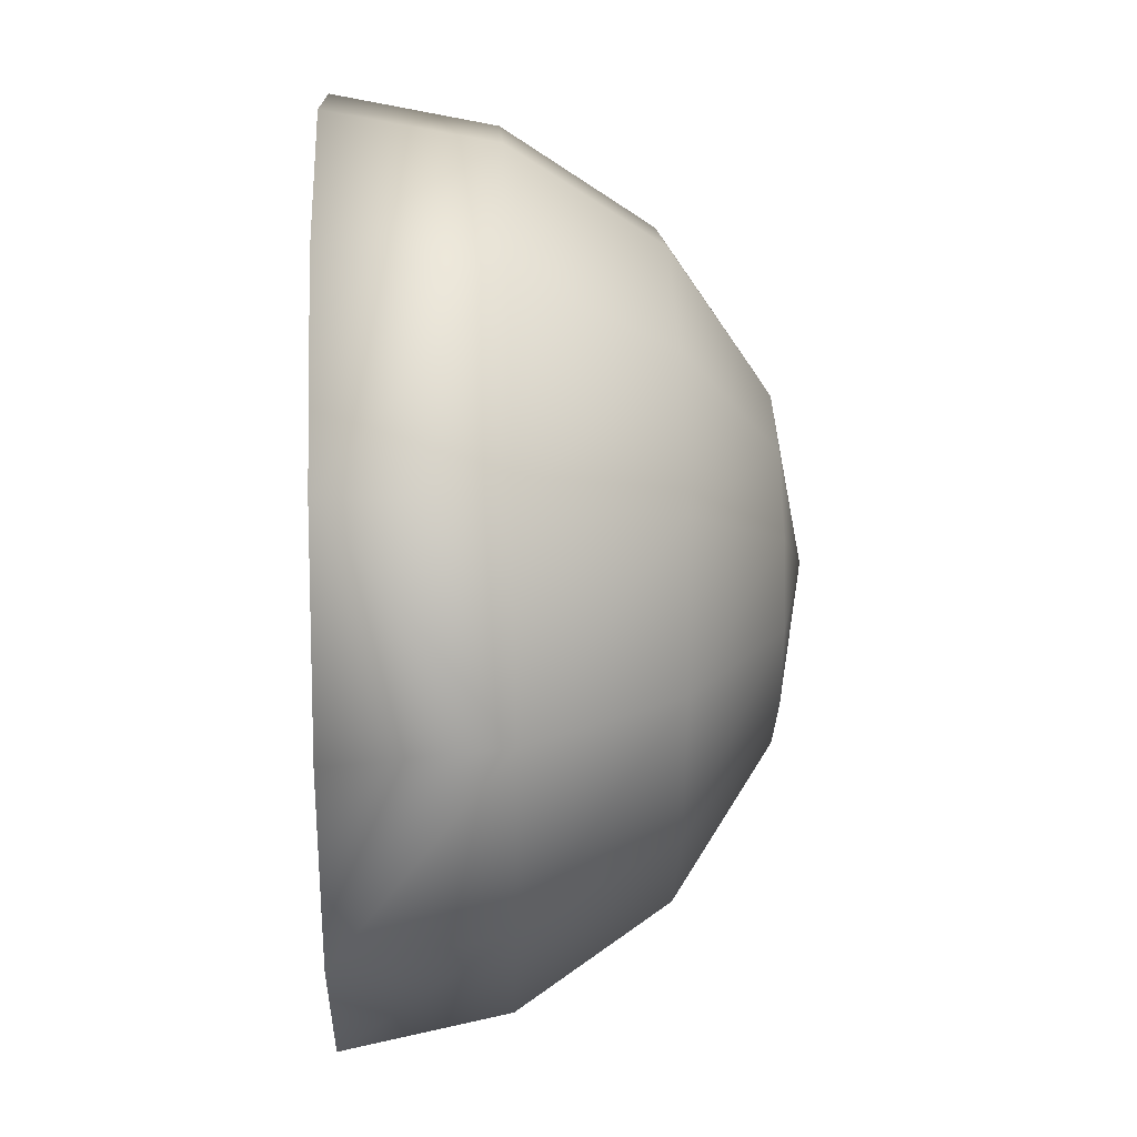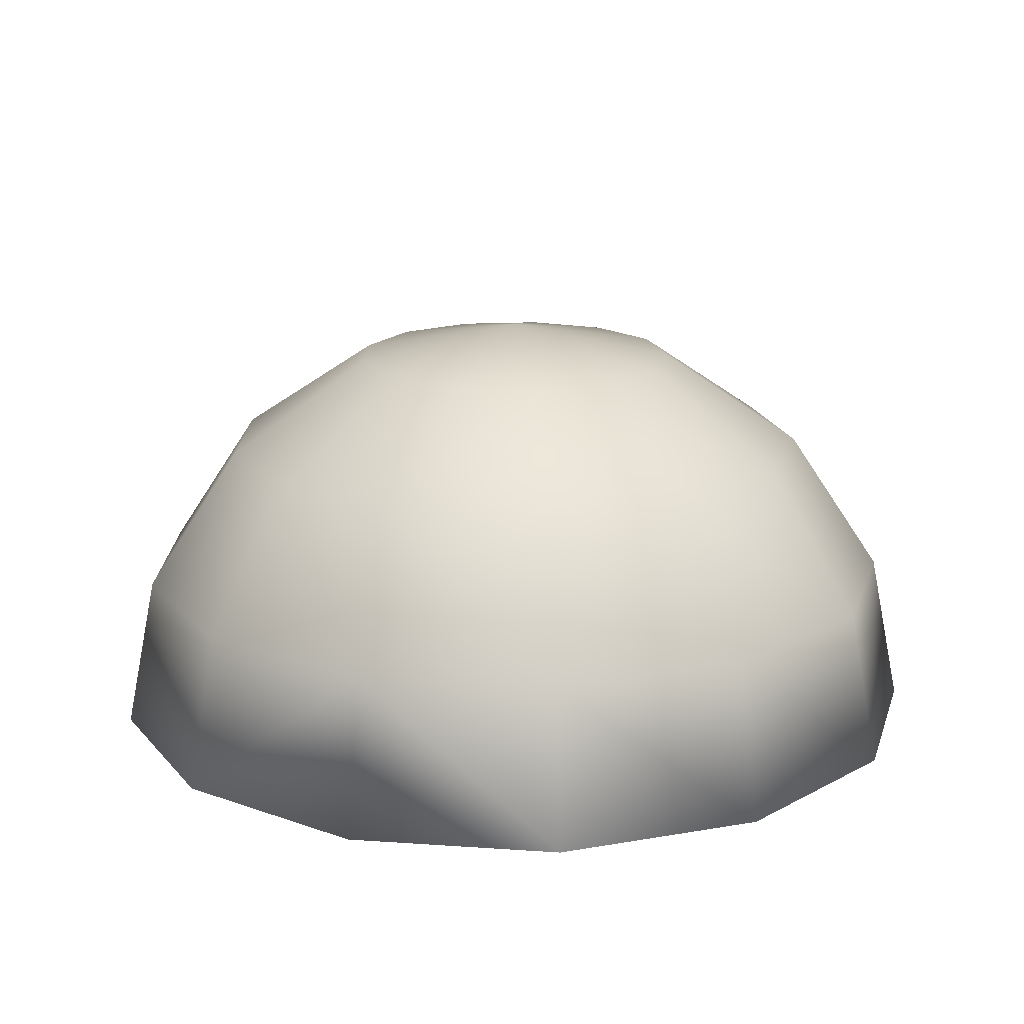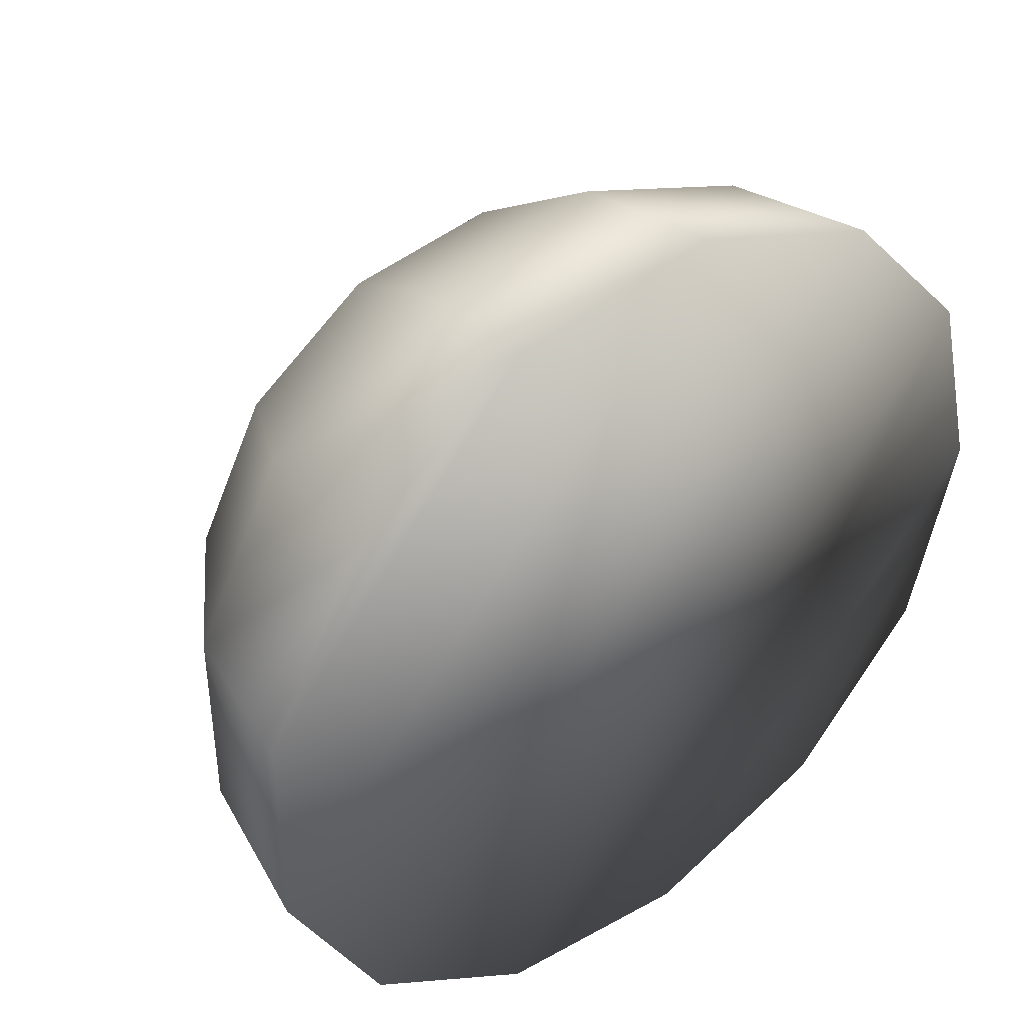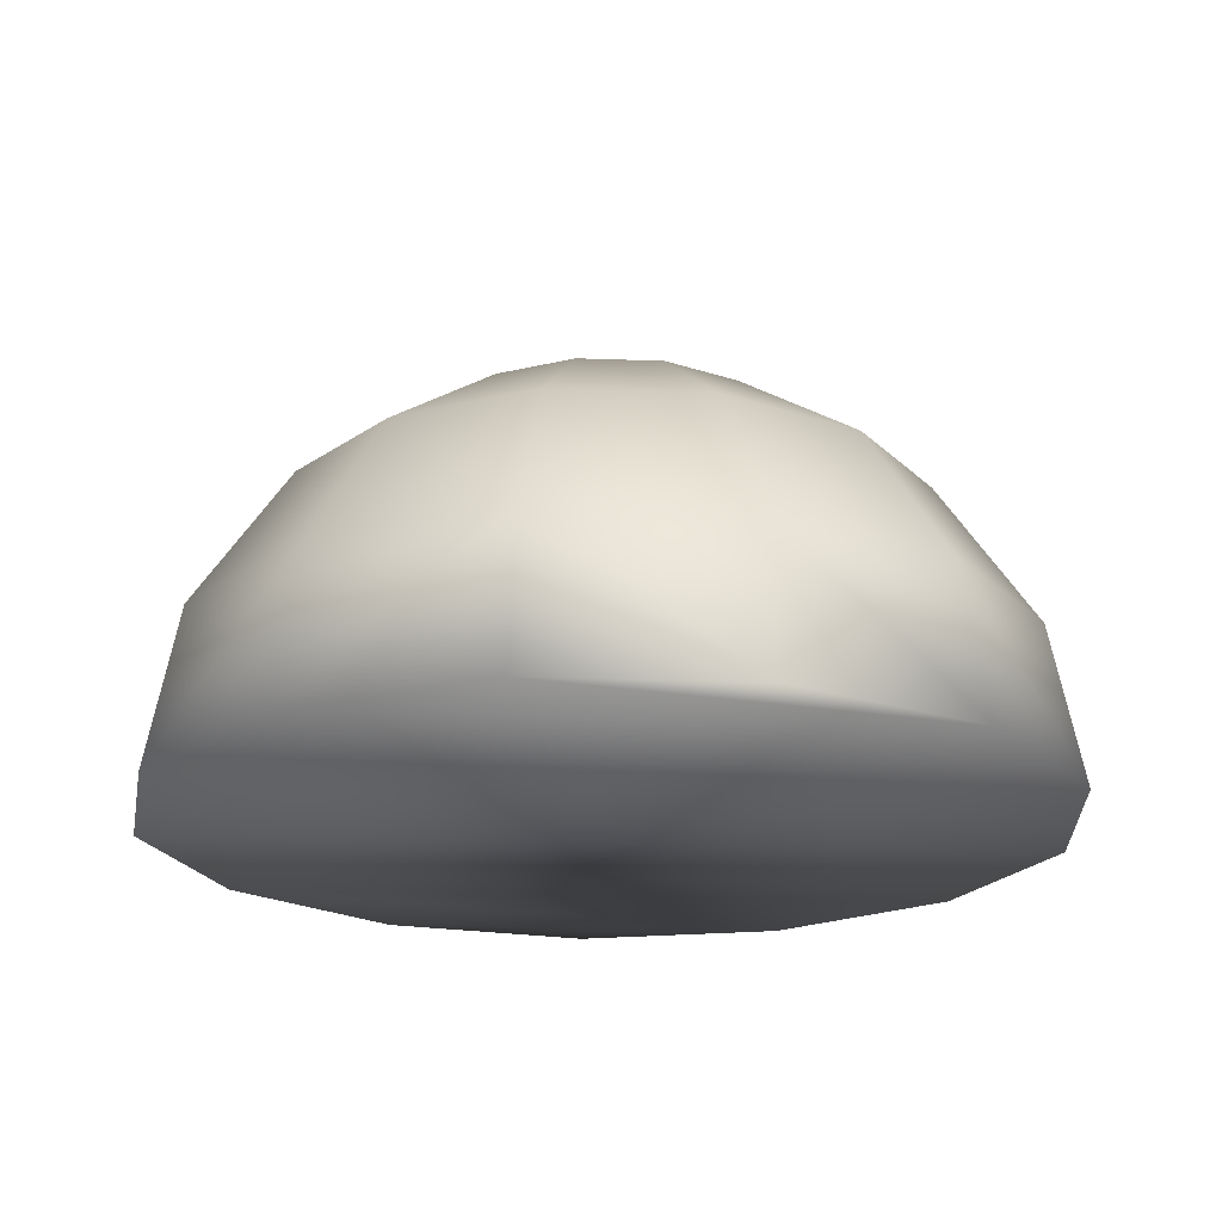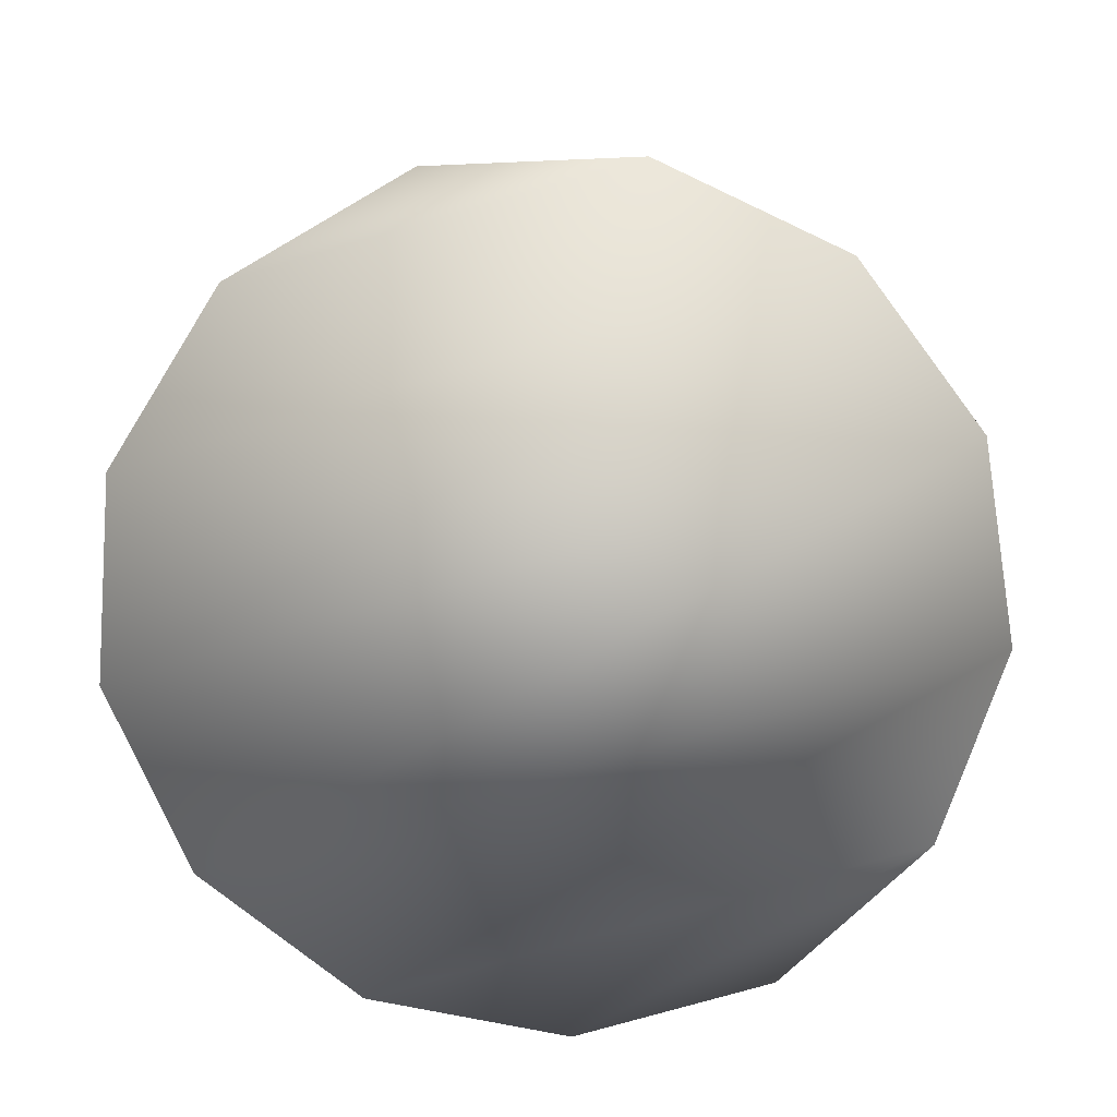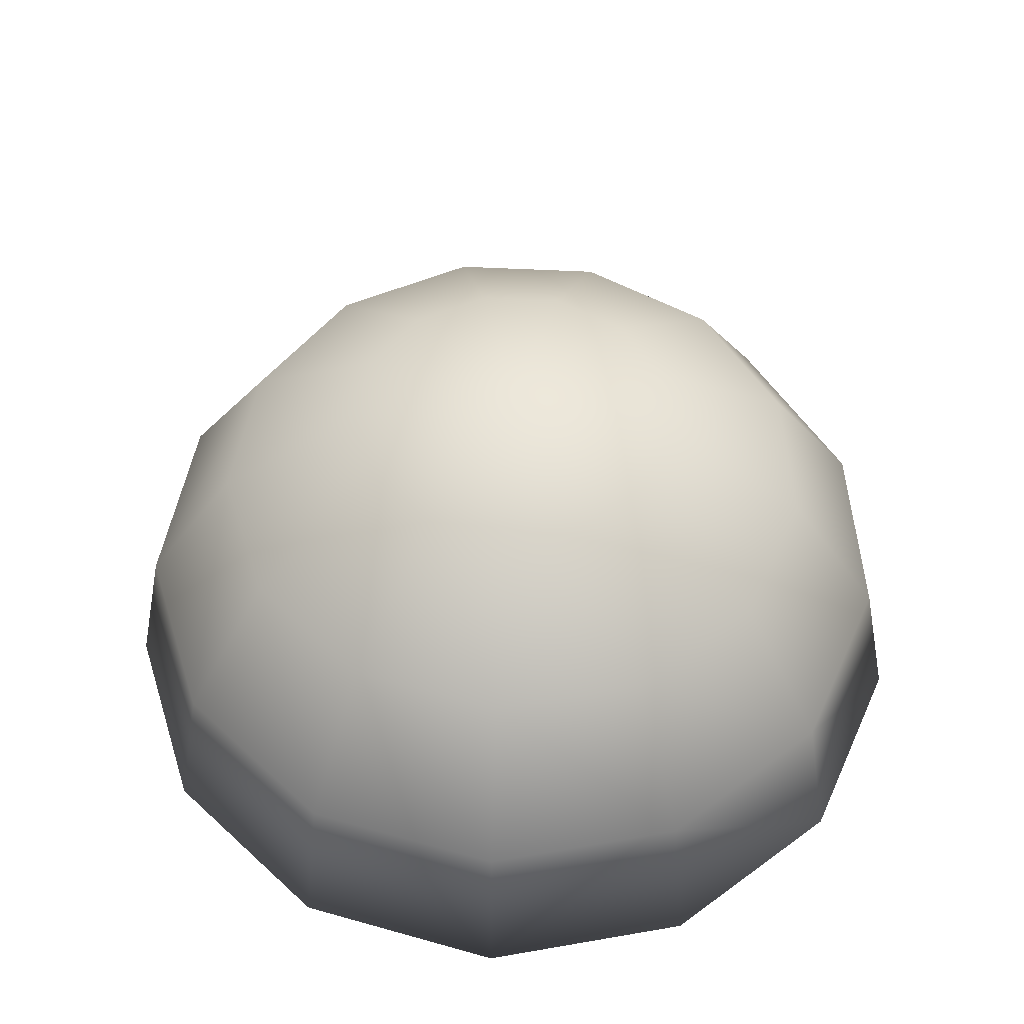
<metadata>
{"format":"obj","ext":"obj","renderer":"f3d","projection":"perspective","resolution":1024,"background":"white","views":[{"elev":20.4,"azim":87.6,"up":"+Z"},{"elev":16.9,"azim":111.9,"up":"+Y"},{"elev":41.3,"azim":-38.3,"up":"+Z"},{"elev":-20.2,"azim":-66.1,"up":"+Y"},{"elev":-74.9,"azim":-32.2,"up":"+Y"},{"elev":52.1,"azim":-100.7,"up":"+Y"}]}
</metadata>
<code>
g
v -3.842e-09 0.09516 -1.933e-09
v 0.03224 0.08792 -0.01692
v 0.03642 0.08792 0
v 0.02069 0.08792 -0.02997
v 0.004389 0.08792 -0.03615
v -0.01291 0.08792 -0.03405
v -0.02726 0.08792 -0.02415
v -0.03536 0.08792 -0.008715
v -0.03536 0.08792 0.008715
v -0.02726 0.08792 0.02415
v -0.01291 0.08792 0.03405
v 0.004389 0.08792 0.03615
v 0.02069 0.08792 0.02997
v 0.03224 0.08792 0.01692
v 0.05958 0.06729 -0.03127
v 0.06729 0.06729 0
v 0.03822 0.06729 -0.05538
v 0.008111 0.06729 -0.0668
v -0.02386 0.06729 -0.06292
v -0.05037 0.06729 -0.04462
v -0.06533 0.06729 -0.0161
v -0.06533 0.06729 0.0161
v -0.05037 0.06729 0.04462
v -0.02386 0.06729 0.06292
v 0.008111 0.06729 0.0668
v 0.03822 0.06729 0.05538
v 0.05958 0.06729 0.03127
v 0.07785 0.03642 -0.04086
v 0.08792 0.03642 0
v 0.04994 0.03642 -0.07235
v 0.0106 0.03642 -0.08728
v -0.03118 0.03642 -0.0822
v -0.06581 0.03642 -0.0583
v -0.08536 0.03642 -0.02104
v -0.08536 0.03642 0.02104
v -0.06581 0.03642 0.0583
v -0.03118 0.03642 0.0822
v 0.0106 0.03642 0.08728
v 0.04994 0.03642 0.07235
v 0.07785 0.03642 0.04086
v 0.0838 0.002587 -0.04398
v 0.09465 0.002587 0
v 0.05376 0.002587 -0.07789
v 0.01141 0.002587 -0.09396
v -0.03356 0.002587 -0.0885
v -0.07084 0.002587 -0.06276
v -0.0919 0.002587 -0.02265
v -0.0919 0.002587 0.02265
v -0.07084 0.002587 0.06276
v -0.03356 0.002587 0.08849
v 0.01141 0.002587 0.09396
v 0.05376 0.002587 0.07789
v 0.0838 0.002587 0.04398
g
f 1 3 2
f 1 2 4
f 1 4 5
f 1 5 6
f 1 6 7
f 1 7 8
f 1 8 9
f 1 9 10
f 1 10 11
f 1 11 12
f 1 12 13
f 1 13 14
f 1 14 3
f 3 15 2
f 2 17 4
f 4 18 5
f 5 19 6
f 6 20 7
f 7 21 8
f 8 22 9
f 9 23 10
f 10 24 11
f 11 25 12
f 12 26 13
f 13 27 14
f 14 16 3
f 16 28 15
f 15 30 17
f 17 31 18
f 18 32 19
f 19 33 20
f 20 34 21
f 21 35 22
f 22 36 23
f 23 37 24
f 24 38 25
f 25 39 26
f 26 40 27
f 27 29 16
f 41 29 42
f 43 28 41
f 44 30 43
f 44 32 31
f 45 33 32
f 46 34 33
f 47 35 34
f 49 35 48
f 50 36 49
f 51 37 50
f 52 38 51
f 53 39 52
f 53 29 40
f 48 50 49
f 41 42 43
f 43 42 44
f 44 42 53
f 44 53 45
f 45 53 52
f 45 52 46
f 46 52 51
f 46 51 47
f 47 51 50
f 47 50 48
f 29 53 42
f 39 53 40
f 38 52 39
f 37 51 38
f 36 50 37
f 35 49 36
f 35 47 48
f 34 46 47
f 33 45 46
f 32 44 45
f 30 44 31
f 28 43 30
f 29 41 28
f 29 27 40
f 40 26 39
f 39 25 38
f 38 24 37
f 37 23 36
f 36 22 35
f 35 21 34
f 34 20 33
f 33 19 32
f 32 18 31
f 31 17 30
f 30 15 28
f 28 16 29
f 16 14 27
f 27 13 26
f 26 12 25
f 25 11 24
f 24 10 23
f 23 9 22
f 22 8 21
f 21 7 20
f 20 6 19
f 19 5 18
f 18 4 17
f 17 2 15
f 15 3 16

</code>
